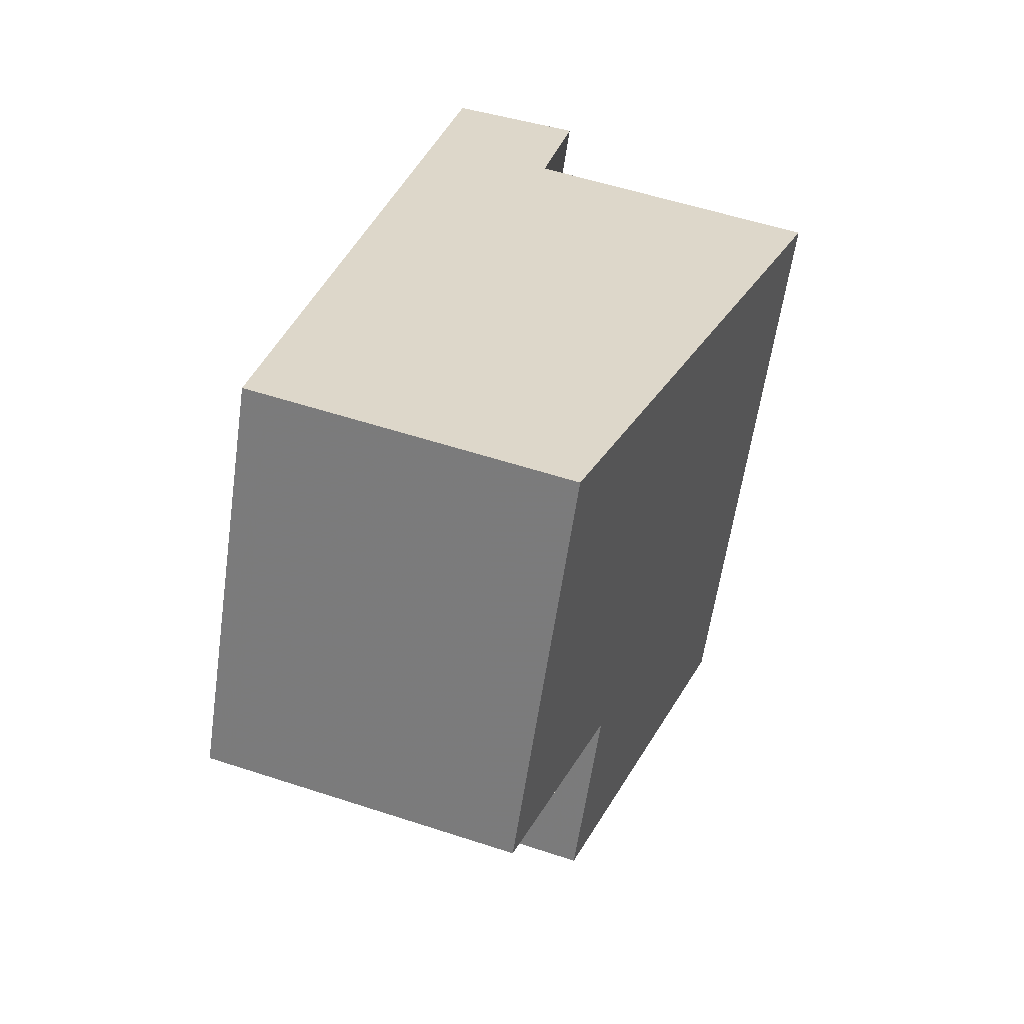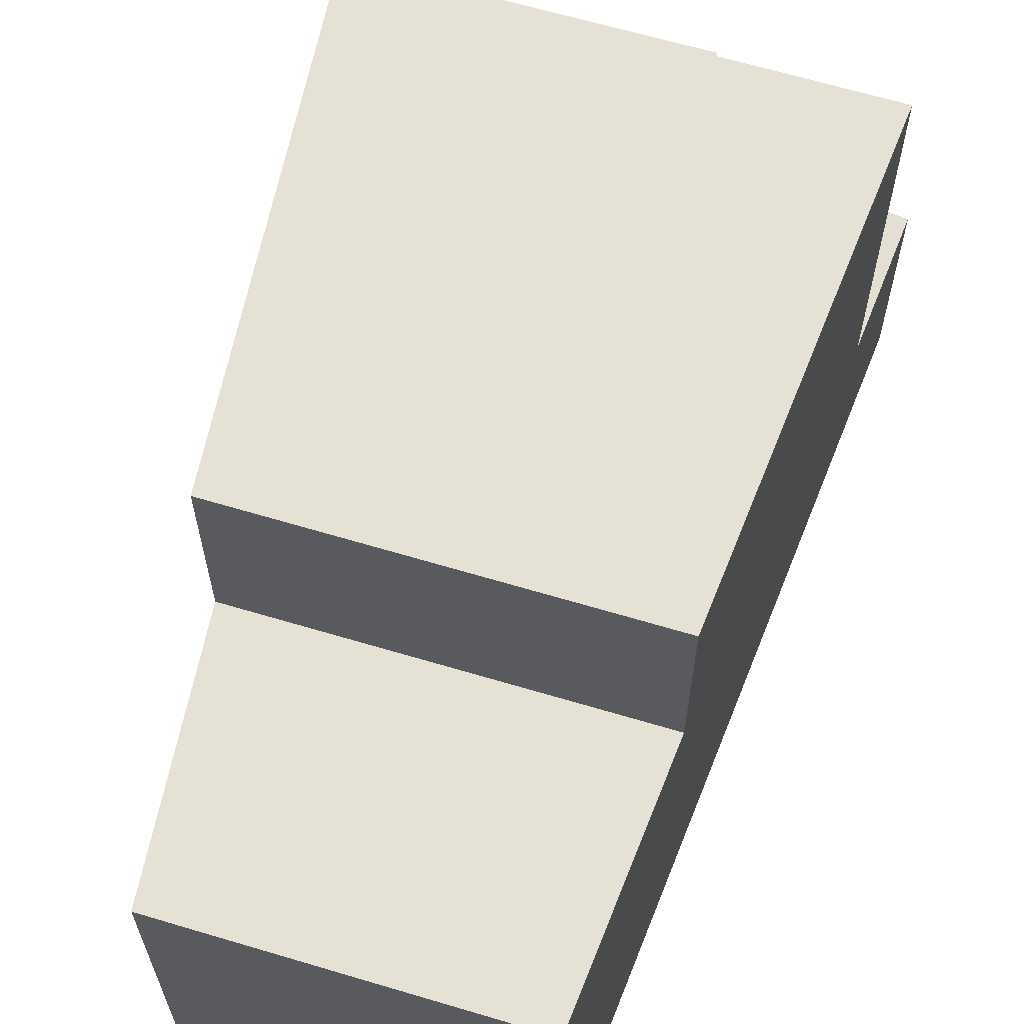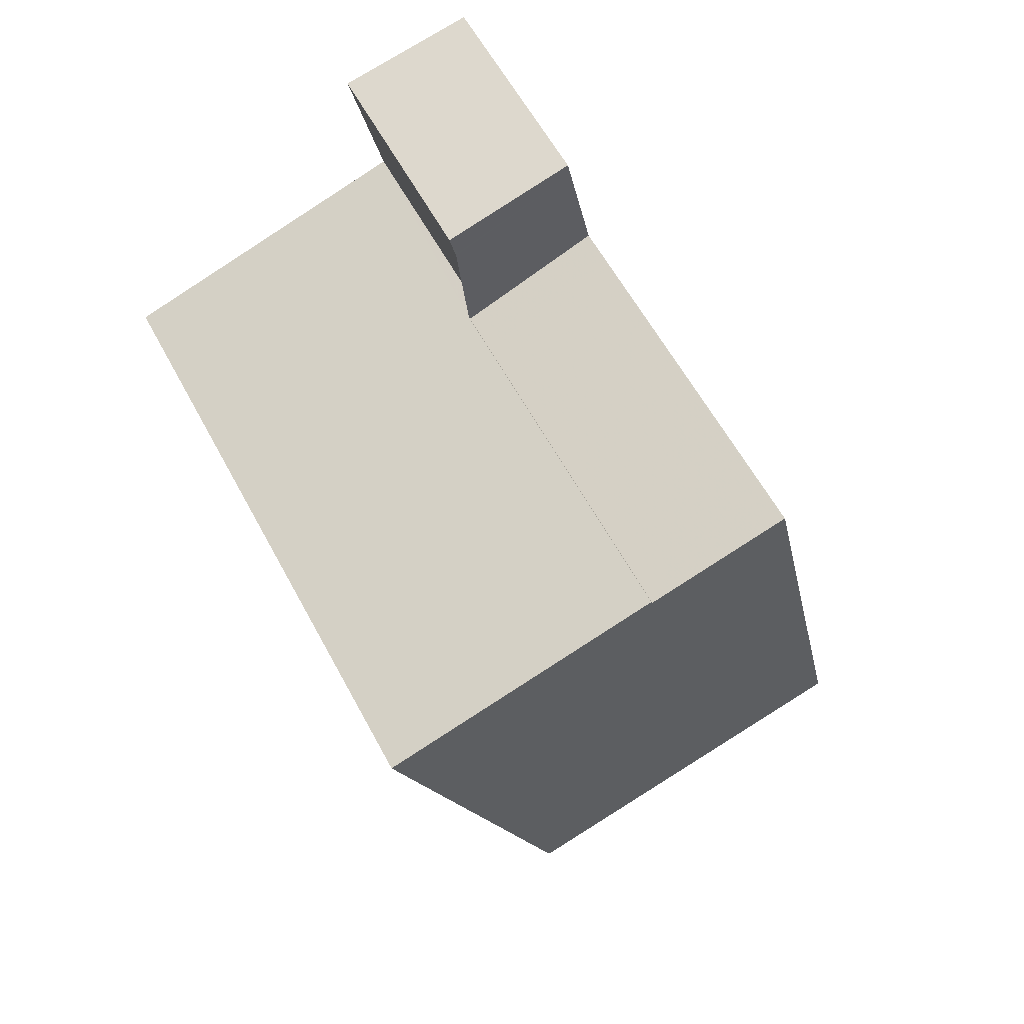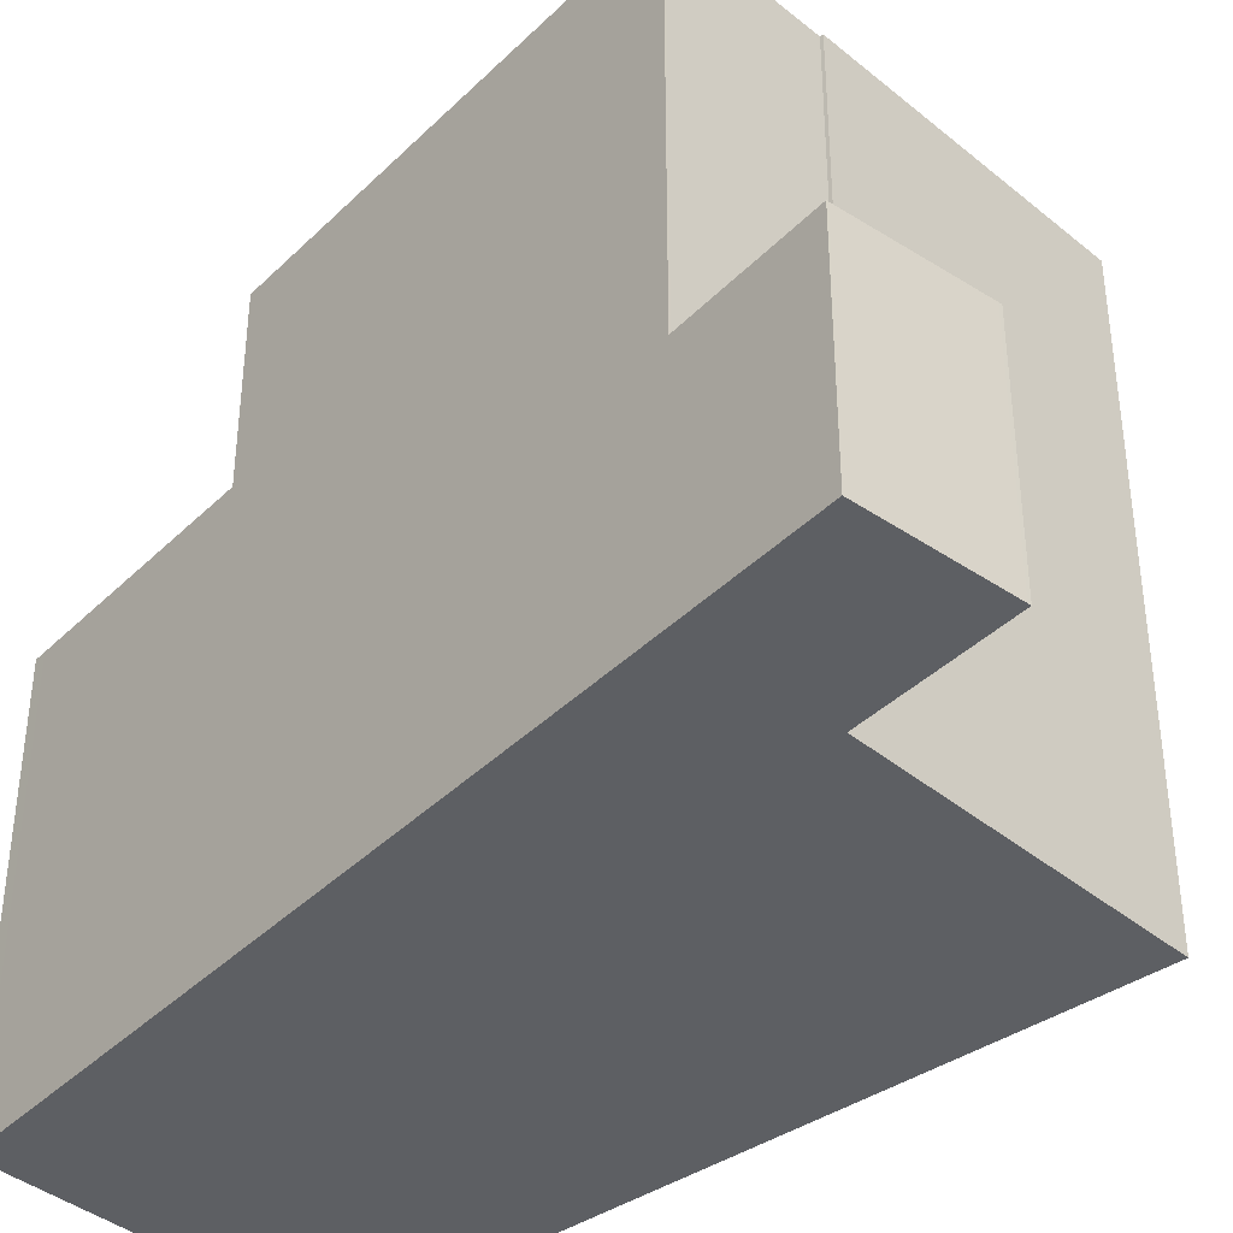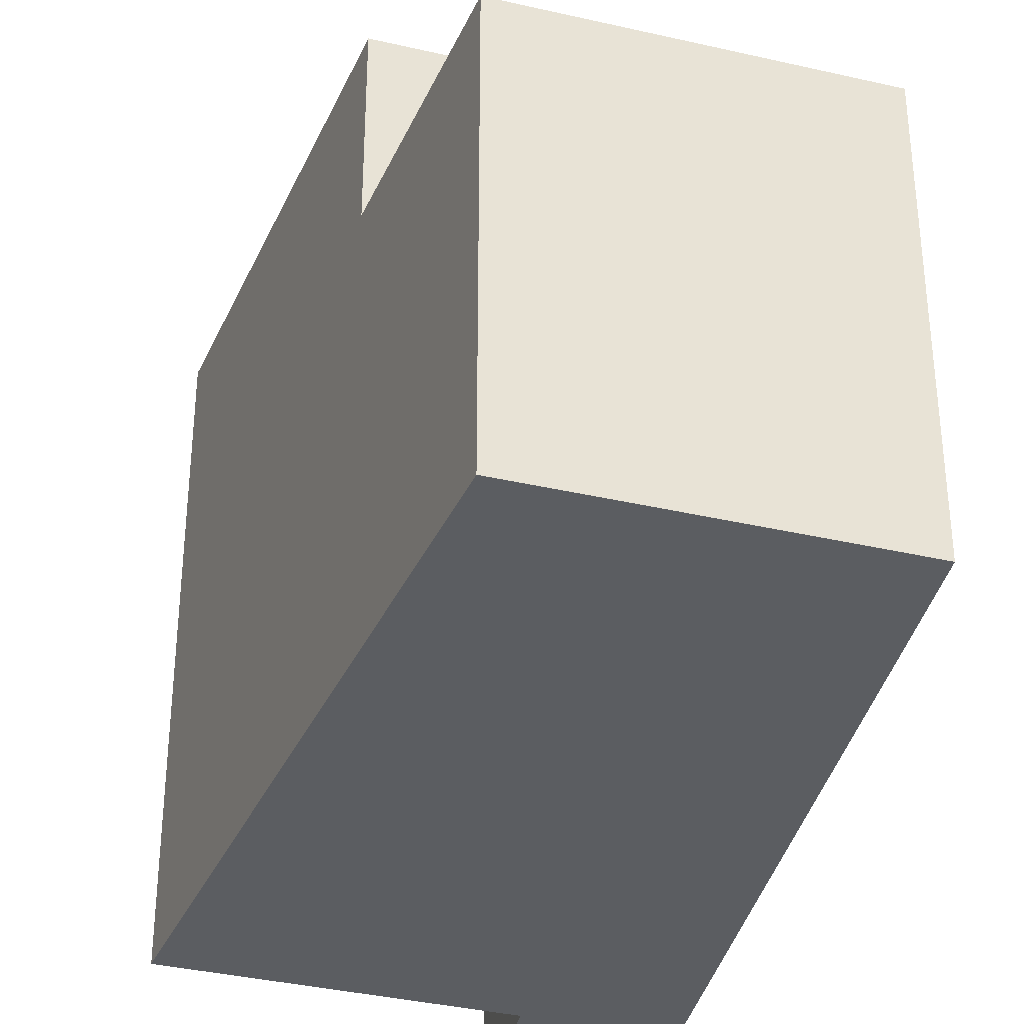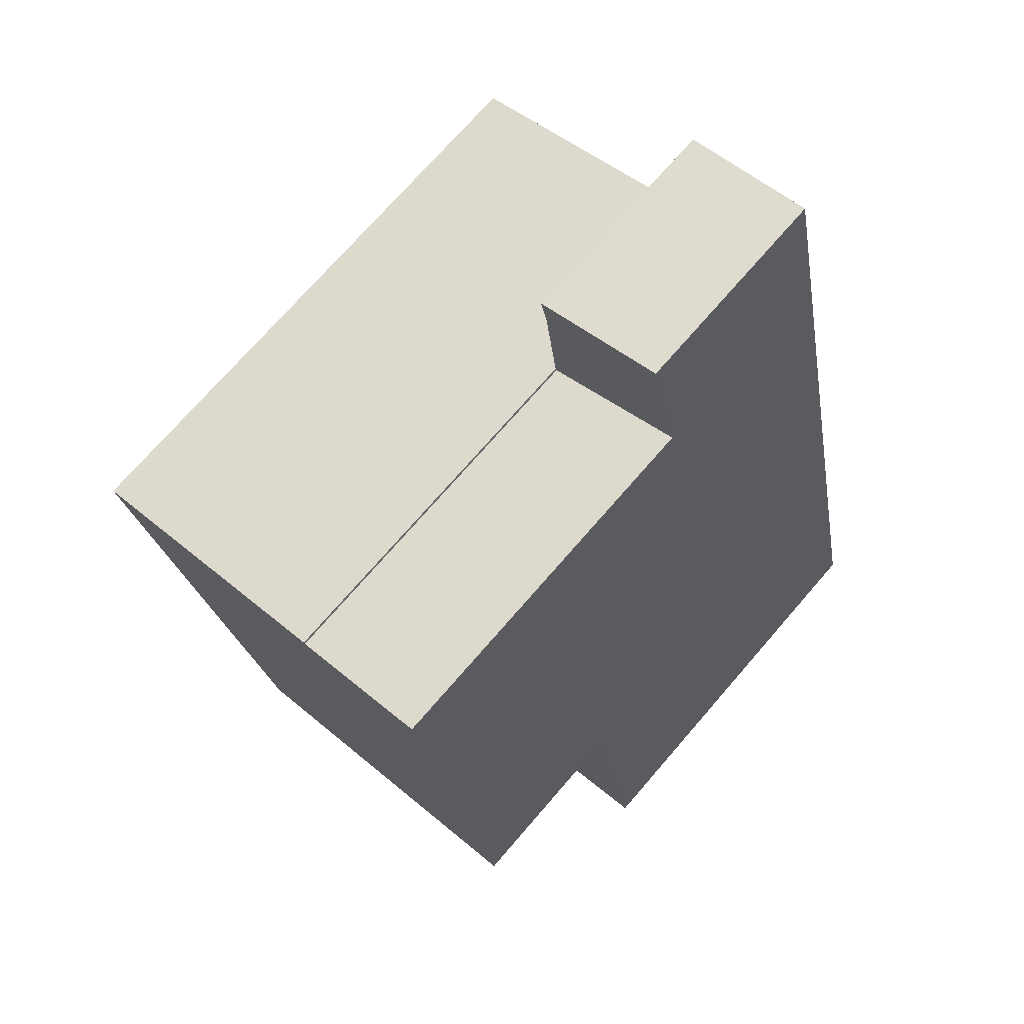
<metadata>
{"format":"obj","ext":"obj","renderer":"f3d","projection":"perspective","resolution":1024,"background":"white","views":[{"elev":-59.7,"azim":171.9,"up":"+Y"},{"elev":65.4,"azim":34.4,"up":"+Z"},{"elev":59.3,"azim":-28.0,"up":"+Y"},{"elev":-40.2,"azim":152.7,"up":"+Z"},{"elev":-35.9,"azim":0.6,"up":"+Z"},{"elev":72.9,"azim":40.9,"up":"+Y"}]}
</metadata>
<code>
v 261.4 -2272 8.872
v 269.9 -2280 6.191
v 265.4 -2282 6.173
v 265.7 -2271 3.308
v 265.2 -2269 3.357
v 267.2 -2268 3.259
v 267.6 -2270 8.878
v 267.6 -2270 8.878
v 261.4 -2272 8.872
v 261.4 -2272 8.872
v 261.4 -2272 8.872
v 267.6 -2270 8.878
v 264 -2278 8.922
v 269.1 -2277 8.927
v 265.5 -2271 8.875
v 265.4 -2282 6.173
v 267.6 -2270 6.112
v 269.1 -2277 6.164
v 264 -2278 6.143
v 265.5 -2271 6.103
v 267.2 -2268 3.261
v 267.6 -2270 3.214
v 265.5 -2271 3.317
v 267.6 -2270 6.112
v 267.6 -2270 8.878
v 269.1 -2277 6.163
v 269.1 -2277 8.926
v 269.9 -2280 6.191
v 267.6 -2270 3.215
v 265.5 -2271 6.104
v 265.5 -2271 8.876
v 265.5 -2271 3.316
v 267.6 -2270 3.214
v 267.6 -2270 3.215
v 264 -2278 8.922
v 264 -2278 6.143
v 264.8 -2280 6.161
v 264.8 -2280 6.161
v 269.6 -2279 6.18
v 269.5 -2279 6.18
v 265.3 -2282 6.172
v 265.3 -2282 6.172
v 269.9 -2280 6.19
v 269.8 -2280 6.19
v 267.2 -2268 3.254
v 267.2 -2268 3.255
v 265.3 -2269 3.347
v 266.8 -2268 3.276
v 265.2 -2269 3.354
v 267.2 -2268 3.255
v 267.2 -2268 3.254
v 265.3 -2269 3.347
v 265.7 -2271 3.306
v 265.7 -2271 6.105
v 267.2 -2277 6.156
v 268 -2281 6.183
v 267.7 -2279 6.172
v 268 -2281 6.184
v 265.7 -2271 8.876
v 265.3 -2269 3.345
v 265.7 -2271 3.306
v 265.3 -2269 3.352
v 265.3 -2269 3.346
v 265.2 -2269 3.355
v 265.7 -2271 8.876
v 267.2 -2277 8.925
v 269.1 -2277 8.927
v 269.1 -2277 8.926
v 267.2 -2277 8.925
v 264 -2278 6.143
v 267.2 -2277 6.156
v 264 -2278 6.143
v 264 -2278 8.922
v 264 -2278 8.922
v 269.1 -2277 6.163
v 269.1 -2277 6.164
v 268.1 -2277 6.16
v 268.9 -2279 6.177
v 269.5 -2280 6.188
v 269.5 -2280 6.19
v 265.5 -2271 8.876
v 265.5 -2271 8.875
v 265.5 -2271 3.316
v 265.5 -2271 3.317
v 265.5 -2271 6.104
v 265.5 -2271 3.316
v 268.1 -2277 8.926
v 266 -2272 8.885
v 265.5 -2271 8.876
v 268.1 -2277 6.16
v 268.1 -2277 8.926
v 261.4 -2272 8.872
v 261.4 -2272 8.872
v 261.4 -2272 0
v 261.4 -2272 1.776e-15
v 269.9 -2280 6.191
v 269.9 -2280 6.191
v 269.9 -2280 8.882e-16
v 269.9 -2280 0
v 265.3 -2282 6.172
v 265.4 -2282 6.173
v 265.4 -2282 0
v 265.3 -2282 -8.882e-16
v 265.3 -2269 3.347
v 265.7 -2271 3.308
v 265.7 -2271 0
v 265.3 -2269 4.441e-16
v 265.2 -2269 3.355
v 265.2 -2269 3.357
v 265.2 -2269 4.441e-16
v 265.2 -2269 0
v 267.2 -2268 3.254
v 267.2 -2268 3.259
v 267.2 -2268 0
v 267.2 -2268 0
v 269.1 -2277 8.927
v 267.6 -2270 8.878
v 267.6 -2270 0
v 269.1 -2277 0
v 261.4 -2272 8.872
v 261.4 -2272 8.872
v 261.4 -2272 0
v 261.4 -2272 0
v 265.5 -2271 8.875
v 261.4 -2272 8.872
v 261.4 -2272 1.776e-15
v 265.5 -2271 0
v 265.4 -2282 6.173
v 265.4 -2282 6.173
v 265.4 -2282 0
v 265.4 -2282 0
v 267.2 -2268 3.259
v 267.2 -2268 3.261
v 267.2 -2268 0
v 267.2 -2268 0
v 269.5 -2280 6.19
v 269.9 -2280 6.191
v 269.9 -2280 0
v 269.5 -2280 -8.882e-16
v 264 -2278 6.143
v 264.8 -2280 6.161
v 264.8 -2280 0
v 264 -2278 0
v 269.9 -2280 6.19
v 269.6 -2279 6.18
v 269.6 -2279 0
v 269.9 -2280 0
v 264.8 -2280 6.161
v 265.3 -2282 6.172
v 265.3 -2282 -8.882e-16
v 264.8 -2280 0
v 269.9 -2280 6.191
v 269.9 -2280 6.19
v 269.9 -2280 0
v 269.9 -2280 8.882e-16
v 267.2 -2268 3.254
v 267.2 -2268 3.254
v 267.2 -2268 0
v 267.2 -2268 0
v 265.2 -2269 3.354
v 265.3 -2269 3.347
v 265.3 -2269 0
v 265.2 -2269 0
v 267.2 -2268 3.261
v 266.8 -2268 3.276
v 266.8 -2268 0
v 267.2 -2268 0
v 265.2 -2269 3.357
v 265.2 -2269 3.354
v 265.2 -2269 0
v 265.2 -2269 4.441e-16
v 267.6 -2270 3.214
v 267.2 -2268 3.254
v 267.2 -2268 0
v 267.6 -2270 4.441e-16
v 265.3 -2269 3.347
v 265.3 -2269 3.347
v 265.3 -2269 4.441e-16
v 265.3 -2269 0
v 265.4 -2282 6.173
v 268 -2281 6.184
v 268 -2281 0
v 265.4 -2282 0
v 266.8 -2268 3.276
v 265.2 -2269 3.355
v 265.2 -2269 0
v 266.8 -2268 0
v 261.4 -2272 8.872
v 264 -2278 8.922
v 264 -2278 0
v 261.4 -2272 0
v 269.6 -2279 6.18
v 269.1 -2277 6.164
v 269.1 -2277 0
v 269.6 -2279 0
v 268 -2281 6.184
v 269.5 -2280 6.19
v 269.5 -2280 -8.882e-16
v 268 -2281 0
v 265.7 -2271 3.308
v 265.5 -2271 3.317
v 265.5 -2271 0
v 265.7 -2271 0
v 261.4 -2272 0
v 265.7 -2271 0
v 265.2 -2269 0
v 267.2 -2268 0
v 269.9 -2280 0
v 265.4 -2282 0
f 70 37 38 72
f 25 12 17 24
f 27 14 18 26
f 10 9 1 11
f 74 9 10 73
f 81 59 88
f 76 39 40 75
f 46 21 6 45
f 62 49 5 64
f 24 17 22 29
f 36 19 13 35
f 78 57 71 90
f 30 20 15 31
f 32 23 20 30
f 65 25 24 54
f 77 55 66 91
f 54 24 29 53
f 42 38 37 41
f 68 8 7 67
f 44 40 39 43
f 79 56 57 78
f 41 16 3 42
f 43 2 28 44
f 80 58 56 79
f 51 33 34 50
f 84 4 52 60 61 83
f 63 47 49 62
f 50 46 45 51
f 60 52 47 63
f 56 41 37 57
f 58 16 41 56
f 60 50 34 61
f 62 48 21 46 63
f 63 46 50 60
f 88 59 8 68 87
f 64 48 62
f 71 57 37 70
f 55 36 35 66
f 78 40 44 79
f 79 44 28 80
f 81 10 11 82
f 85 54 53 86
f 87 69 88
f 89 65 54 85
f 88 69 73 10 81
f 90 75 40 78
f 91 27 26 77
f 93 94 95 92
f 97 98 99 96
f 101 102 103 100
f 105 106 107 104
f 109 110 111 108
f 113 114 115 112
f 117 118 119 116
f 121 122 123 120
f 125 126 127 124
f 129 130 131 128
f 133 134 135 132
f 137 138 139 136
f 141 142 143 140
f 145 146 147 144
f 149 150 151 148
f 153 154 155 152
f 157 158 159 156
f 161 162 163 160
f 165 166 167 164
f 169 170 171 168
f 173 174 175 172
f 177 178 179 176
f 181 182 183 180
f 185 186 187 184
f 189 190 191 188
f 193 194 195 192
f 197 198 199 196
f 201 202 203 200
f 205 206 207 208 209 204

</code>
